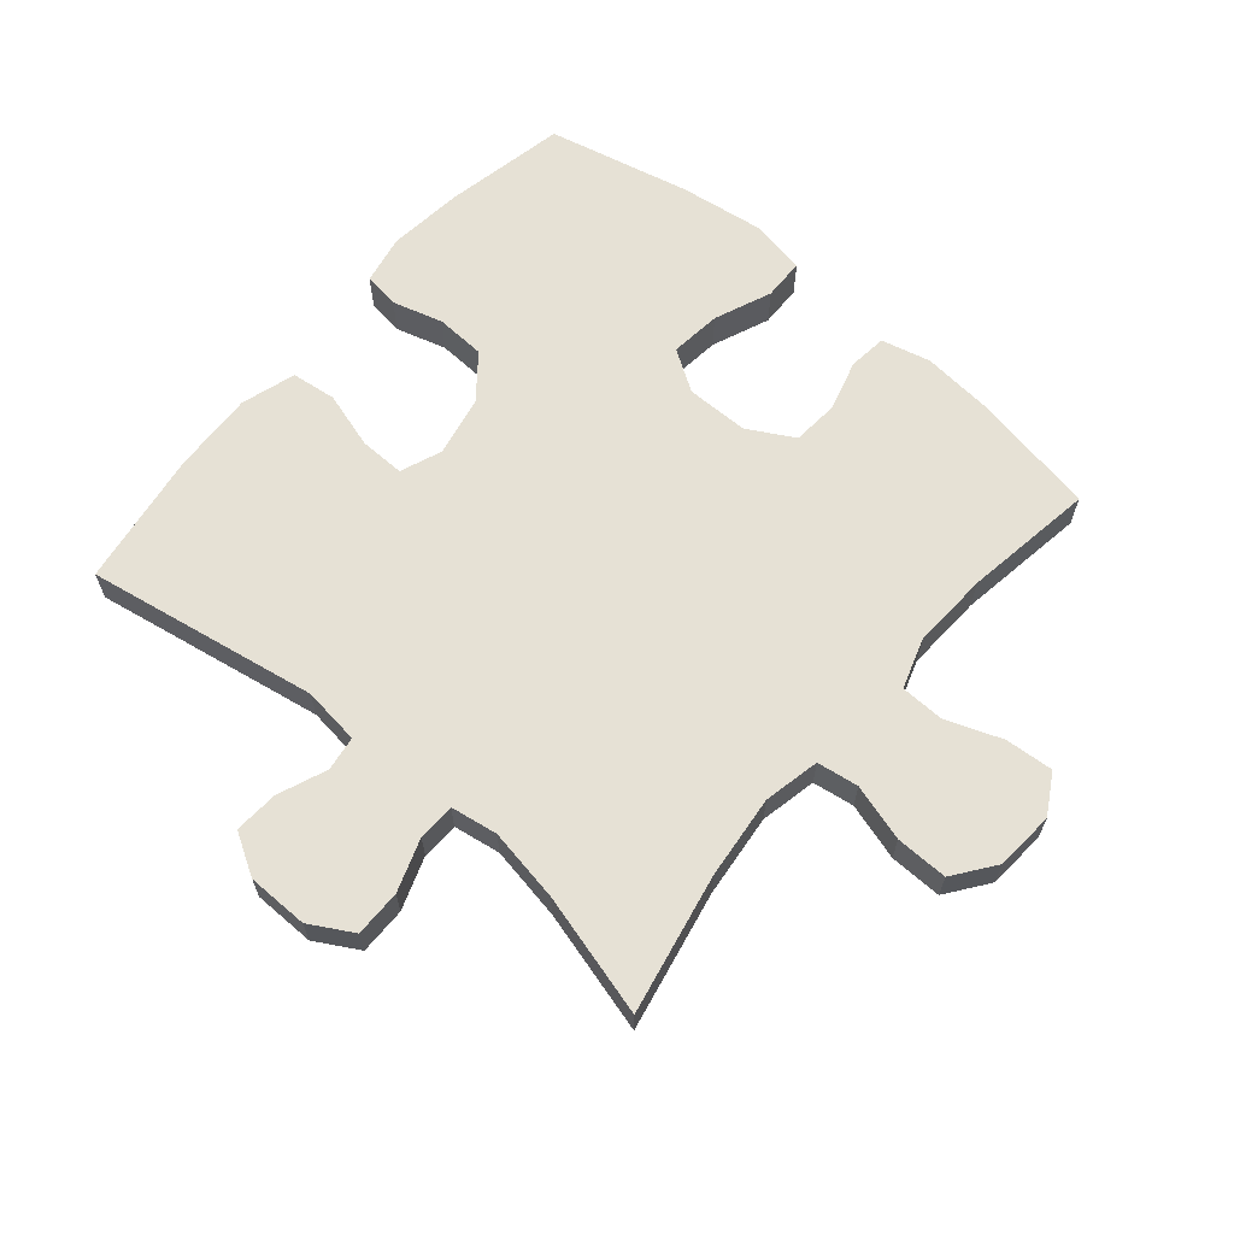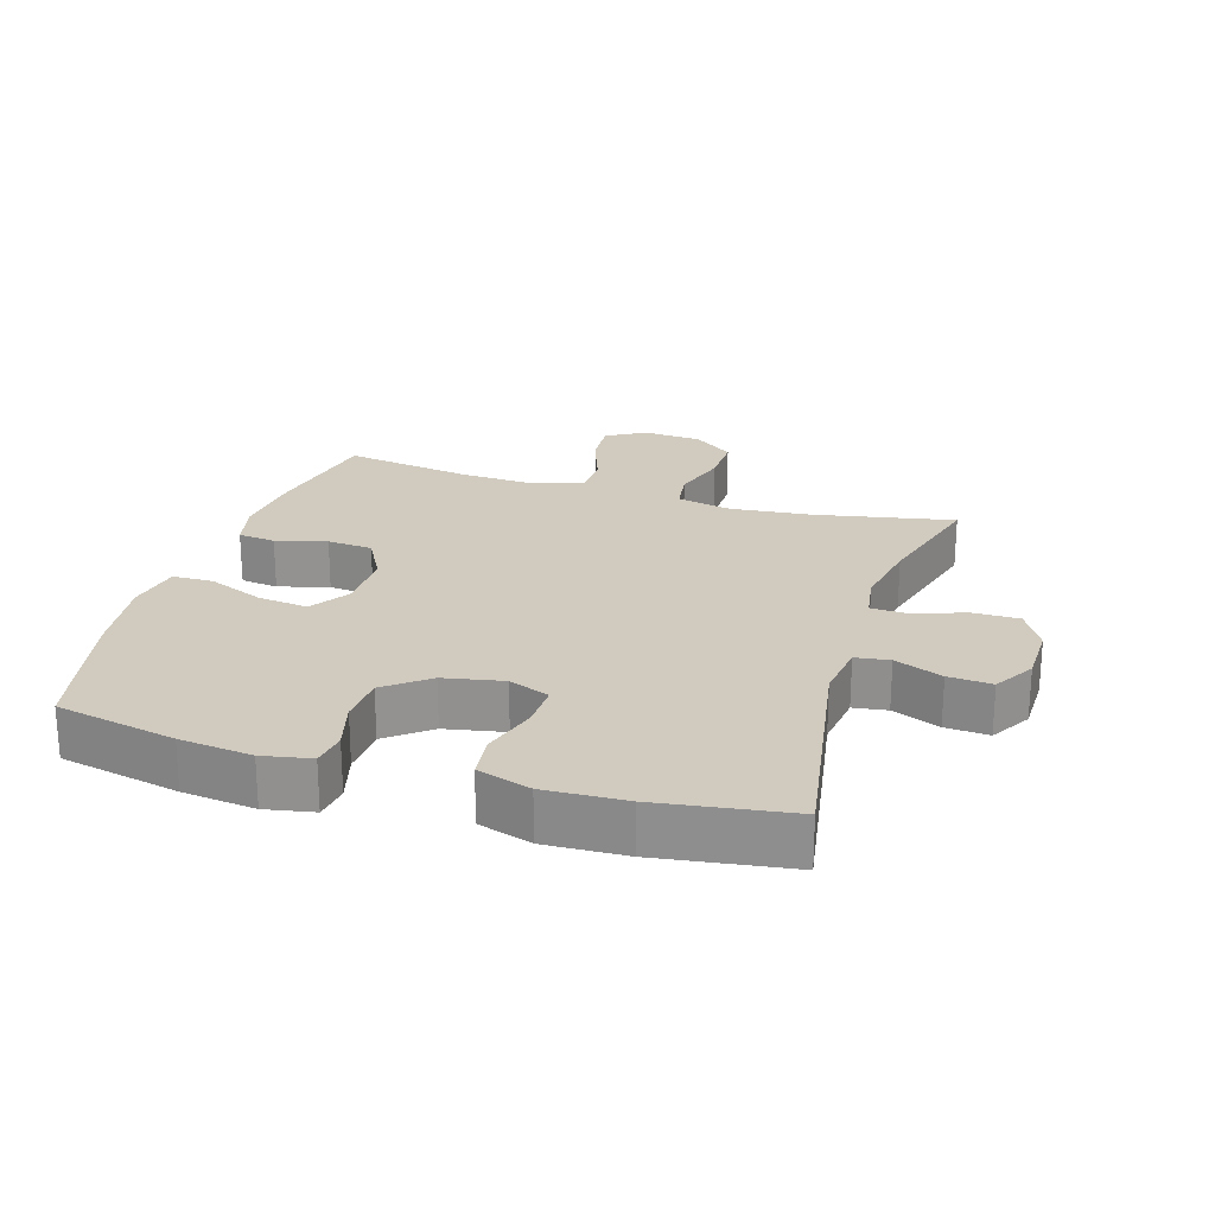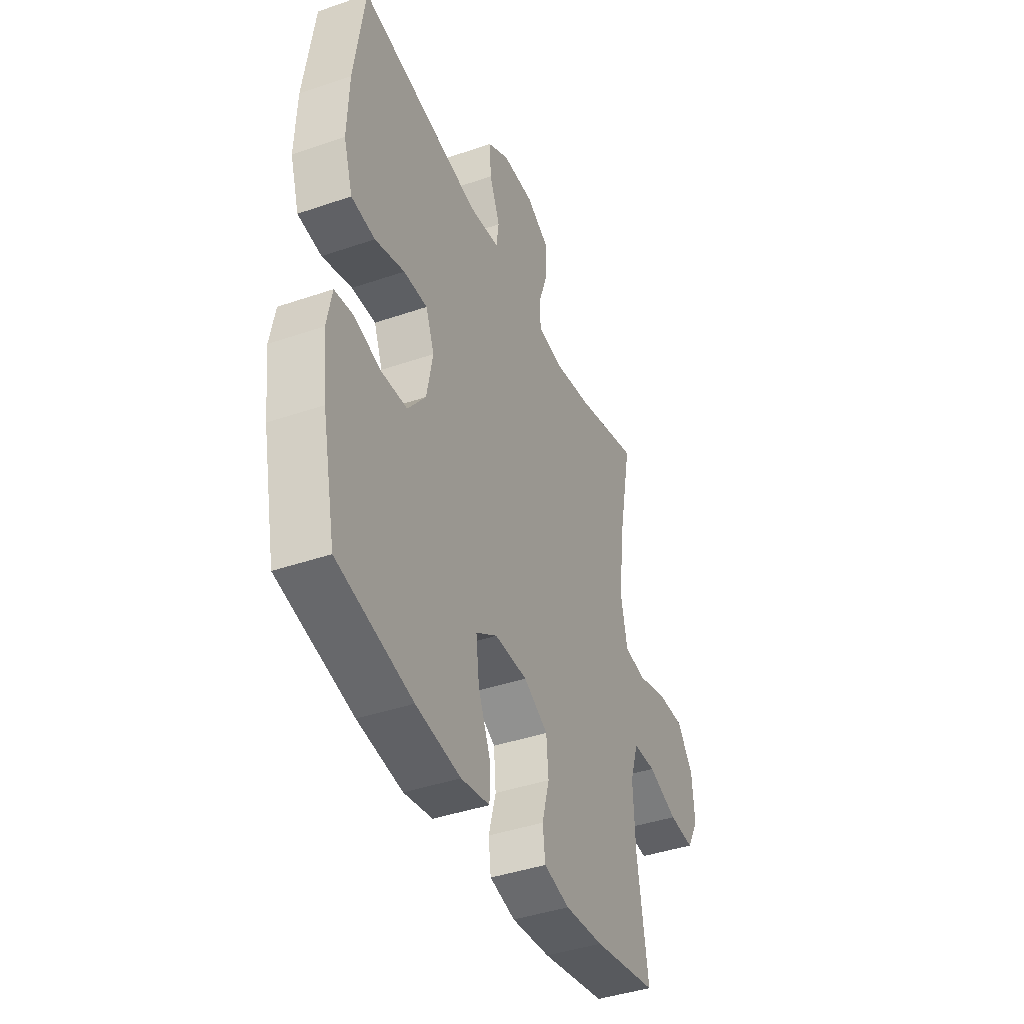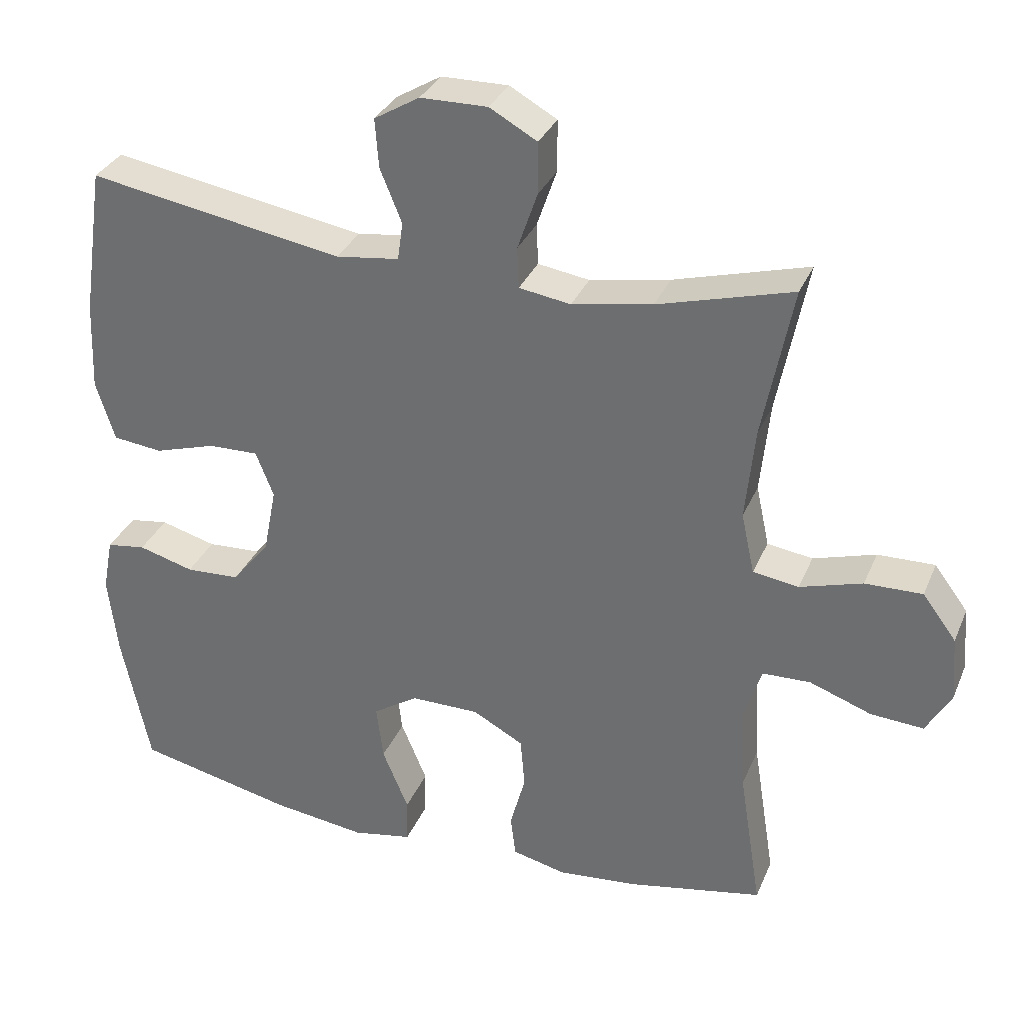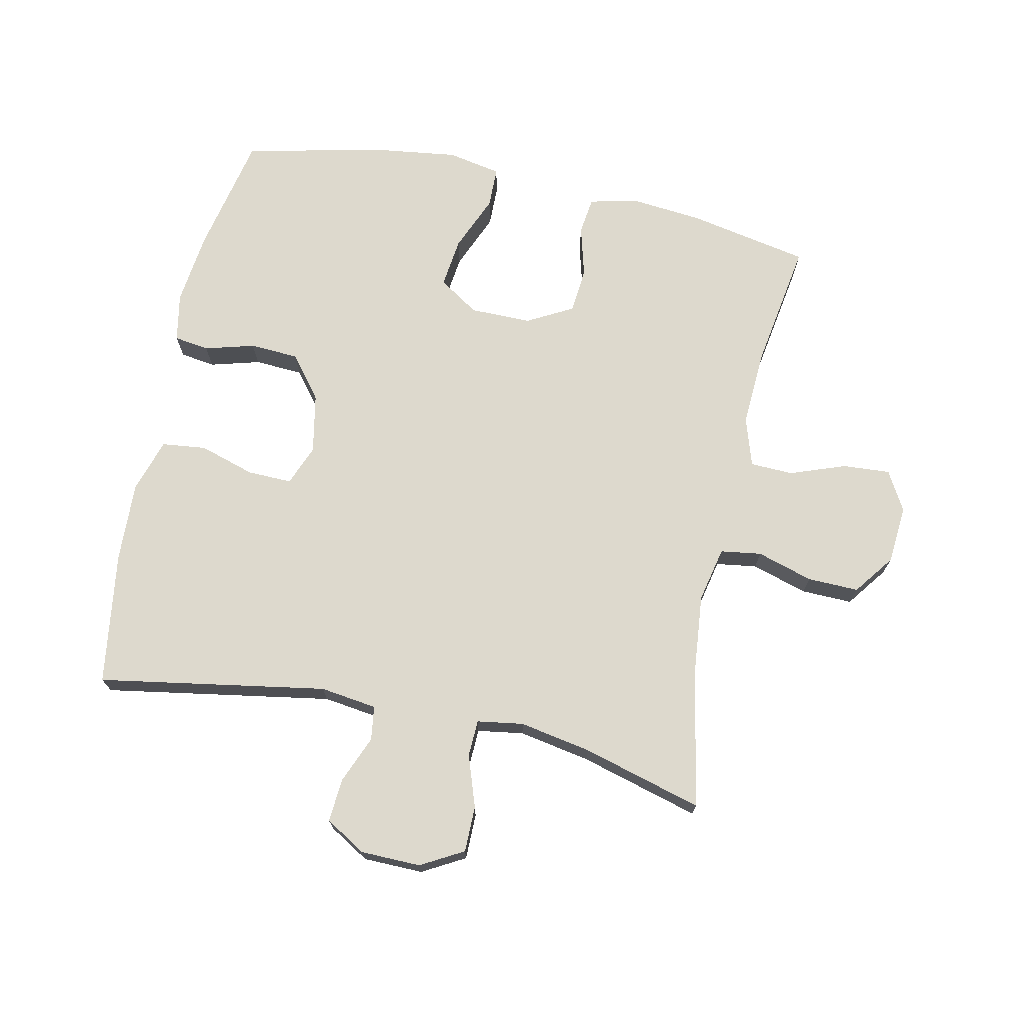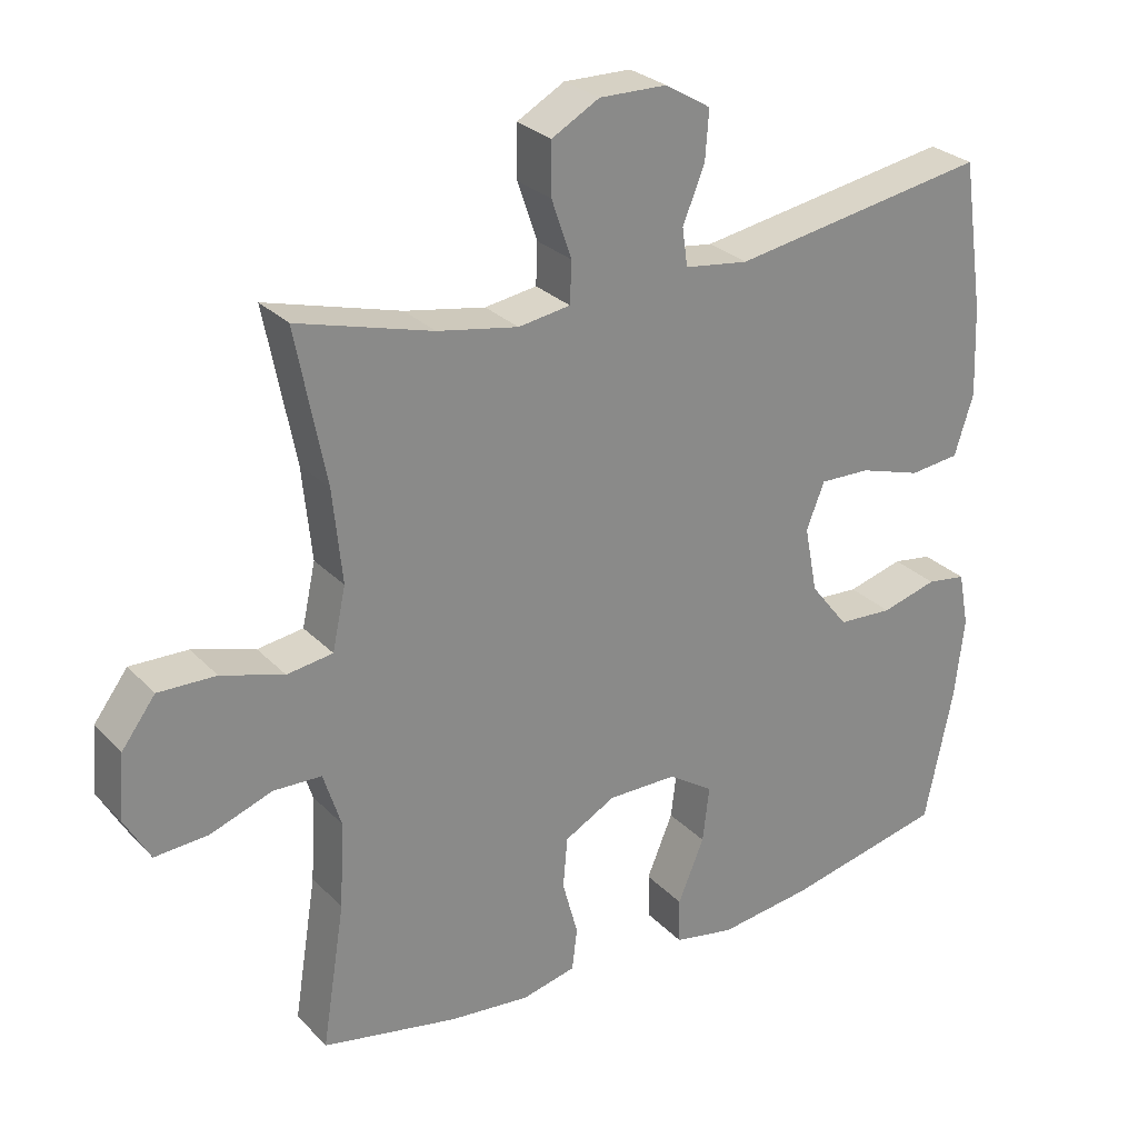
<metadata>
{"format":"obj","ext":"obj","renderer":"f3d","projection":"perspective","resolution":1024,"background":"white","views":[{"elev":64.6,"azim":40.1,"up":"+Y"},{"elev":23.3,"azim":-72.9,"up":"+Y"},{"elev":-41.3,"azim":-67.3,"up":"+Z"},{"elev":32.4,"azim":20.4,"up":"+Z"},{"elev":71.9,"azim":12.1,"up":"+Y"},{"elev":27.3,"azim":146.5,"up":"+Z"}]}
</metadata>
<code>
o path296
v 0.4447 0.0375 -0.3041
v 0.4384 0.0375 -0.183
v 0.4633 0.0375 -0.105
v 0.5314 0.0375 -0.1029
v 0.6191 0.0375 -0.1348
v 0.6941 0.0375 -0.14
v 0.7297 0.0375 -0.07745
v 0.7224 0.0375 0.01482
v 0.6745 0.0375 0.07905
v 0.5933 0.0375 0.07725
v 0.5047 0.0375 0.0506
v 0.44 0.0375 0.06007
v 0.4211 0.0375 0.1475
v 0.4343 0.0375 0.2781
v 0.4769 0.0375 0.4948
v 0.2862 0.0375 0.442
v 0.1726 0.0375 0.4214
v 0.09928 0.0375 0.4327
v 0.09705 0.0375 0.4908
v 0.1252 0.0375 0.5725
v 0.1251 0.0375 0.6455
v 0.05785 0.0375 0.6832
v -0.03733 0.0375 0.6818
v -0.1016 0.0375 0.6434
v -0.09646 0.0375 0.5744
v -0.06565 0.0375 0.4988
v -0.07321 0.0375 0.4449
v -0.1631 0.0375 0.4329
v -0.5248 0.0375 0.4948
v -0.5557 0.0375 0.2835
v -0.5608 0.0375 0.1563
v -0.5341 0.0375 0.07163
v -0.464 0.0375 0.06341
v -0.3762 0.0375 0.09022
v -0.3057 0.0375 0.09184
v -0.2803 0.0375 0.02741
v -0.2985 0.0375 -0.06657
v -0.3519 0.0375 -0.1342
v -0.4291 0.0375 -0.1383
v -0.5079 0.0375 -0.1163
v -0.5633 0.0375 -0.1243
v -0.578 0.0375 -0.201
v -0.5646 0.0375 -0.316
v -0.5248 0.0375 -0.5071
v -0.3022 0.0375 -0.5574
v -0.1695 0.0375 -0.5753
v -0.0844 0.0375 -0.5594
v -0.08312 0.0375 -0.4948
v -0.1202 0.0375 -0.4059
v -0.1295 0.0375 -0.3268
v -0.06606 0.0375 -0.2854
v 0.03149 0.0375 -0.2857
v 0.1035 0.0375 -0.3251
v 0.1097 0.0375 -0.397
v 0.08791 0.0375 -0.477
v 0.09522 0.0375 -0.5365
v 0.1713 0.0375 -0.5547
v 0.2861 0.0375 -0.5439
v 0.4769 0.0375 -0.5071
v 0.4447 -0.0375 -0.3041
v 0.4384 -0.0375 -0.183
v 0.4633 -0.0375 -0.105
v 0.5314 -0.0375 -0.1029
v 0.6191 -0.0375 -0.1348
v 0.6941 -0.0375 -0.14
v 0.7297 -0.0375 -0.07745
v 0.7224 -0.0375 0.01482
v 0.6745 -0.0375 0.07905
v 0.5933 -0.0375 0.07725
v 0.5047 -0.0375 0.0506
v 0.44 -0.0375 0.06007
v 0.4211 -0.0375 0.1475
v 0.4343 -0.0375 0.2781
v 0.4769 -0.0375 0.4948
v 0.2862 -0.0375 0.442
v 0.1726 -0.0375 0.4214
v 0.09928 -0.0375 0.4327
v 0.09705 -0.0375 0.4908
v 0.1252 -0.0375 0.5725
v 0.1251 -0.0375 0.6455
v 0.05785 -0.0375 0.6832
v -0.03733 -0.0375 0.6818
v -0.1016 -0.0375 0.6434
v -0.09646 -0.0375 0.5744
v -0.06565 -0.0375 0.4988
v -0.07321 -0.0375 0.4449
v -0.1631 -0.0375 0.4329
v -0.5248 -0.0375 0.4948
v -0.5557 -0.0375 0.2835
v -0.5608 -0.0375 0.1563
v -0.5341 -0.0375 0.07163
v -0.464 -0.0375 0.06341
v -0.3762 -0.0375 0.09022
v -0.3057 -0.0375 0.09184
v -0.2803 -0.0375 0.02741
v -0.2985 -0.0375 -0.06657
v -0.3519 -0.0375 -0.1342
v -0.4291 -0.0375 -0.1383
v -0.5079 -0.0375 -0.1163
v -0.5633 -0.0375 -0.1243
v -0.578 -0.0375 -0.201
v -0.5646 -0.0375 -0.316
v -0.5248 -0.0375 -0.5071
v -0.3022 -0.0375 -0.5574
v -0.1695 -0.0375 -0.5753
v -0.0844 -0.0375 -0.5594
v -0.08312 -0.0375 -0.4948
v -0.1202 -0.0375 -0.4059
v -0.1295 -0.0375 -0.3268
v -0.06606 -0.0375 -0.2854
v 0.03149 -0.0375 -0.2857
v 0.1035 -0.0375 -0.3251
v 0.1097 -0.0375 -0.397
v 0.08791 -0.0375 -0.477
v 0.09522 -0.0375 -0.5365
v 0.1713 -0.0375 -0.5547
v 0.2861 -0.0375 -0.5439
v 0.4769 -0.0375 -0.5071
v 0.6941 0.0375 -0.14
v 0.6941 0.0375 -0.14
v 0.7297 0.0375 -0.07745
v 0.7224 0.0375 0.01482
v 0.6745 0.0375 0.07905
v 0.6191 0.0375 -0.1348
v 0.5933 0.0375 0.07725
v 0.5314 0.0375 -0.1029
v 0.5047 0.0375 0.0506
v 0.4633 0.0375 -0.105
v 0.4633 0.0375 -0.105
v 0.44 0.0375 0.06007
v 0.44 0.0375 0.06007
v 0.4384 0.0375 -0.183
v 0.4769 0.0375 -0.5071
v 0.4769 0.0375 -0.5071
v 0.4447 0.0375 -0.3041
v 0.4343 0.0375 0.2781
v 0.4769 0.0375 0.4948
v 0.4769 0.0375 0.4948
v 0.4211 0.0375 0.1475
v 0.2862 0.0375 0.442
v 0.2861 0.0375 -0.5439
v 0.1726 0.0375 0.4214
v 0.1713 0.0375 -0.5547
v 0.09928 0.0375 0.4327
v 0.09928 0.0375 0.4327
v 0.09522 0.0375 -0.5365
v 0.09522 0.0375 -0.5365
v 0.09705 0.0375 0.4908
v 0.1252 0.0375 0.5725
v 0.1251 0.0375 0.6455
v 0.1251 0.0375 0.6455
v 0.05785 0.0375 0.6832
v 0.08791 0.0375 -0.477
v 0.1097 0.0375 -0.397
v 0.1035 0.0375 -0.3251
v 0.03149 0.0375 -0.2857
v -0.03733 0.0375 0.6818
v -0.06606 0.0375 -0.2854
v -0.1016 0.0375 0.6434
v -0.1016 0.0375 0.6434
v -0.06565 0.0375 0.4988
v -0.07321 0.0375 0.4449
v -0.07321 0.0375 0.4449
v -0.09646 0.0375 0.5744
v -0.1295 0.0375 -0.3268
v -0.1295 0.0375 -0.3268
v -0.1631 0.0375 0.4329
v -0.0844 0.0375 -0.5594
v -0.0844 0.0375 -0.5594
v -0.08312 0.0375 -0.4948
v -0.1202 0.0375 -0.4059
v -0.1695 0.0375 -0.5753
v -0.3022 0.0375 -0.5574
v -0.2803 0.0375 0.02741
v -0.2985 0.0375 -0.06657
v -0.3057 0.0375 0.09184
v -0.3057 0.0375 0.09184
v -0.3519 0.0375 -0.1342
v -0.3762 0.0375 0.09022
v -0.4291 0.0375 -0.1383
v -0.464 0.0375 0.06341
v -0.5248 0.0375 -0.5071
v -0.5248 0.0375 -0.5071
v -0.5079 0.0375 -0.1163
v -0.5341 0.0375 0.07163
v -0.5341 0.0375 0.07163
v -0.5248 0.0375 0.4948
v -0.5248 0.0375 0.4948
v -0.5633 0.0375 -0.1243
v -0.5633 0.0375 -0.1243
v -0.5608 0.0375 0.1563
v -0.5557 0.0375 0.2835
v -0.5646 0.0375 -0.316
v -0.578 0.0375 -0.201
v 0.6941 -0.0375 -0.14
v 0.6941 -0.0375 -0.14
v 0.7297 -0.0375 -0.07745
v 0.7224 -0.0375 0.01482
v 0.6745 -0.0375 0.07905
v 0.6191 -0.0375 -0.1348
v 0.5933 -0.0375 0.07725
v 0.5314 -0.0375 -0.1029
v 0.5047 -0.0375 0.0506
v 0.4633 -0.0375 -0.105
v 0.4633 -0.0375 -0.105
v 0.44 -0.0375 0.06007
v 0.44 -0.0375 0.06007
v 0.4384 -0.0375 -0.183
v 0.4769 -0.0375 -0.5071
v 0.4769 -0.0375 -0.5071
v 0.4447 -0.0375 -0.3041
v 0.4343 -0.0375 0.2781
v 0.4769 -0.0375 0.4948
v 0.4769 -0.0375 0.4948
v 0.4211 -0.0375 0.1475
v 0.2862 -0.0375 0.442
v 0.2861 -0.0375 -0.5439
v 0.1726 -0.0375 0.4214
v 0.1713 -0.0375 -0.5547
v 0.09928 -0.0375 0.4327
v 0.09928 -0.0375 0.4327
v 0.09522 -0.0375 -0.5365
v 0.09522 -0.0375 -0.5365
v 0.09705 -0.0375 0.4908
v 0.1252 -0.0375 0.5725
v 0.1251 -0.0375 0.6455
v 0.1251 -0.0375 0.6455
v 0.05785 -0.0375 0.6832
v 0.08791 -0.0375 -0.477
v 0.1097 -0.0375 -0.397
v 0.1035 -0.0375 -0.3251
v 0.03149 -0.0375 -0.2857
v -0.03733 -0.0375 0.6818
v -0.06606 -0.0375 -0.2854
v -0.1016 -0.0375 0.6434
v -0.1016 -0.0375 0.6434
v -0.06565 -0.0375 0.4988
v -0.07321 -0.0375 0.4449
v -0.07321 -0.0375 0.4449
v -0.09646 -0.0375 0.5744
v -0.1295 -0.0375 -0.3268
v -0.1295 -0.0375 -0.3268
v -0.1631 -0.0375 0.4329
v -0.0844 -0.0375 -0.5594
v -0.0844 -0.0375 -0.5594
v -0.08312 -0.0375 -0.4948
v -0.1202 -0.0375 -0.4059
v -0.1695 -0.0375 -0.5753
v -0.3022 -0.0375 -0.5574
v -0.2803 -0.0375 0.02741
v -0.2985 -0.0375 -0.06657
v -0.3057 -0.0375 0.09184
v -0.3057 -0.0375 0.09184
v -0.3519 -0.0375 -0.1342
v -0.3762 -0.0375 0.09022
v -0.4291 -0.0375 -0.1383
v -0.464 -0.0375 0.06341
v -0.5248 -0.0375 -0.5071
v -0.5248 -0.0375 -0.5071
v -0.5079 -0.0375 -0.1163
v -0.5341 -0.0375 0.07163
v -0.5341 -0.0375 0.07163
v -0.5248 -0.0375 0.4948
v -0.5248 -0.0375 0.4948
v -0.5633 -0.0375 -0.1243
v -0.5633 -0.0375 -0.1243
v -0.5608 -0.0375 0.1563
v -0.5557 -0.0375 0.2835
v -0.5646 -0.0375 -0.316
v -0.578 -0.0375 -0.201
f 268 252 243
f 200 198 201
f 268 243 263
f 216 218 212
f 241 254 249
f 254 269 249
f 195 197 200
f 254 256 269
f 197 198 200
f 247 249 248
f 267 255 268
f 241 251 254
f 217 230 219
f 249 269 258
f 204 206 232
f 238 250 220
f 232 250 234
f 238 224 237
f 215 250 232
f 252 268 255
f 208 232 231
f 202 203 204
f 225 228 240
f 247 248 246
f 240 233 235
f 204 232 208
f 208 231 211
f 203 202 201
f 200 201 202
f 224 238 220
f 243 252 238
f 237 225 240
f 238 252 250
f 270 260 265
f 211 230 217
f 269 256 270
f 226 228 225
f 234 251 241
f 246 248 244
f 250 251 234
f 241 249 247
f 225 237 224
f 220 250 215
f 230 229 219
f 219 229 222
f 206 215 232
f 199 201 198
f 216 212 213
f 270 256 260
f 211 217 209
f 212 218 215
f 228 233 240
f 206 204 203
f 261 257 267
f 255 267 257
f 215 218 220
f 231 230 211
f 120 7 66 196
f 7 8 67 66
f 8 9 68 67
f 5 6 65 64
f 9 10 69 68
f 4 5 64 63
f 10 11 70 69
f 129 4 63 205
f 11 131 207 70
f 2 3 62 61
f 134 1 60 210
f 14 138 214 73
f 1 2 61 60
f 12 13 72 71
f 13 14 73 72
f 15 16 75 74
f 58 59 118 117
f 16 17 76 75
f 57 58 117 116
f 17 145 221 76
f 147 57 116 223
f 19 20 79 78
f 20 151 227 79
f 21 22 81 80
f 55 56 115 114
f 54 55 114 113
f 53 54 113 112
f 52 53 112 111
f 18 19 78 77
f 22 23 82 81
f 51 52 111 110
f 23 160 236 82
f 26 163 239 85
f 25 26 85 84
f 24 25 84 83
f 166 51 110 242
f 27 28 87 86
f 169 48 107 245
f 48 49 108 107
f 46 47 106 105
f 49 50 109 108
f 45 46 105 104
f 36 37 96 95
f 177 36 95 253
f 37 38 97 96
f 34 35 94 93
f 38 39 98 97
f 33 34 93 92
f 183 45 104 259
f 39 40 99 98
f 186 33 92 262
f 28 188 264 87
f 40 190 266 99
f 31 32 91 90
f 30 31 90 89
f 29 30 89 88
f 43 44 103 102
f 42 43 102 101
f 41 42 101 100
f 192 167 176
f 124 125 122
f 192 187 167
f 140 136 142
f 165 173 178
f 178 173 193
f 119 124 121
f 178 193 180
f 121 124 122
f 171 172 173
f 191 192 179
f 165 178 175
f 141 143 154
f 173 182 193
f 128 156 130
f 162 144 174
f 156 158 174
f 162 161 148
f 139 156 174
f 176 179 192
f 132 155 156
f 126 128 127
f 149 164 152
f 171 170 172
f 164 159 157
f 128 132 156
f 132 135 155
f 127 125 126
f 124 126 125
f 148 144 162
f 167 162 176
f 161 164 149
f 162 174 176
f 194 189 184
f 135 141 154
f 193 194 180
f 150 149 152
f 158 165 175
f 170 168 172
f 174 158 175
f 165 171 173
f 149 148 161
f 144 139 174
f 154 143 153
f 143 146 153
f 130 156 139
f 123 122 125
f 140 137 136
f 194 184 180
f 135 133 141
f 136 139 142
f 152 164 157
f 130 127 128
f 185 191 181
f 179 181 191
f 139 144 142
f 155 135 154

</code>
